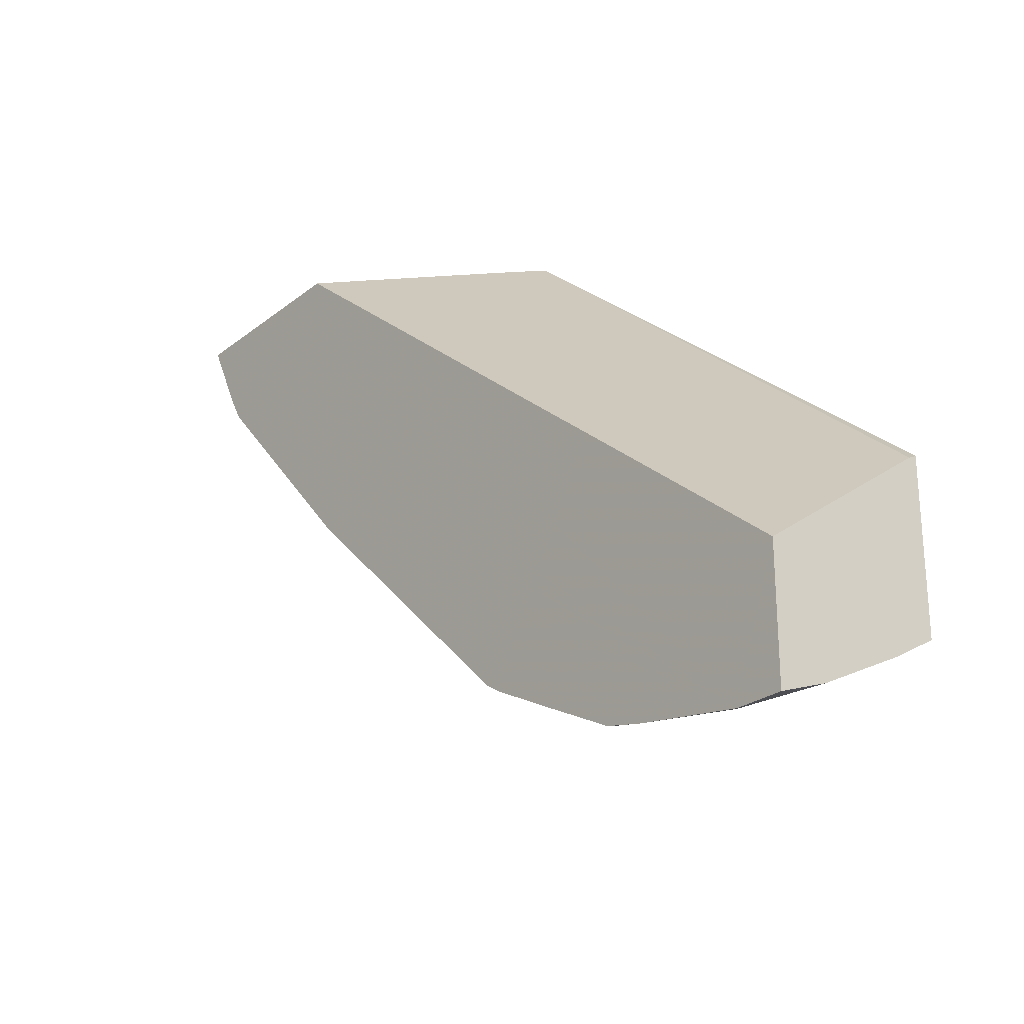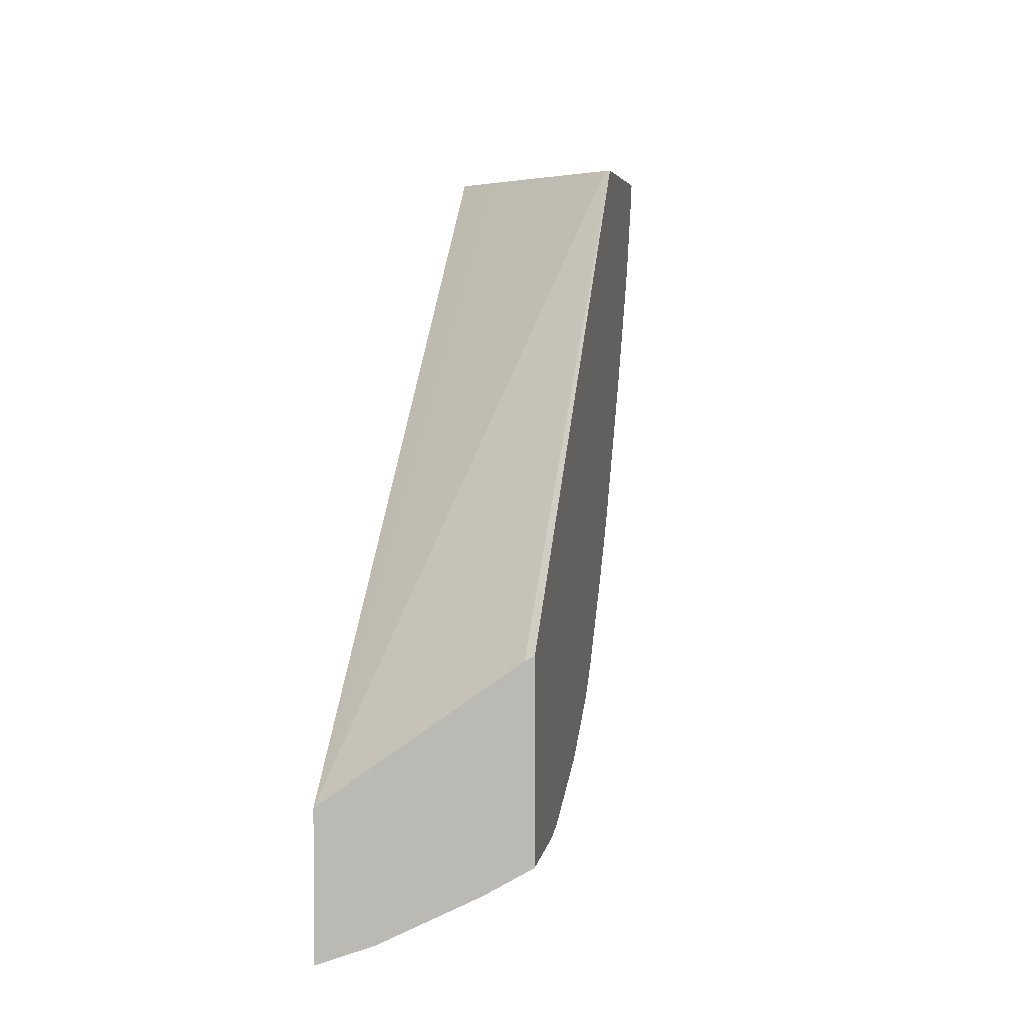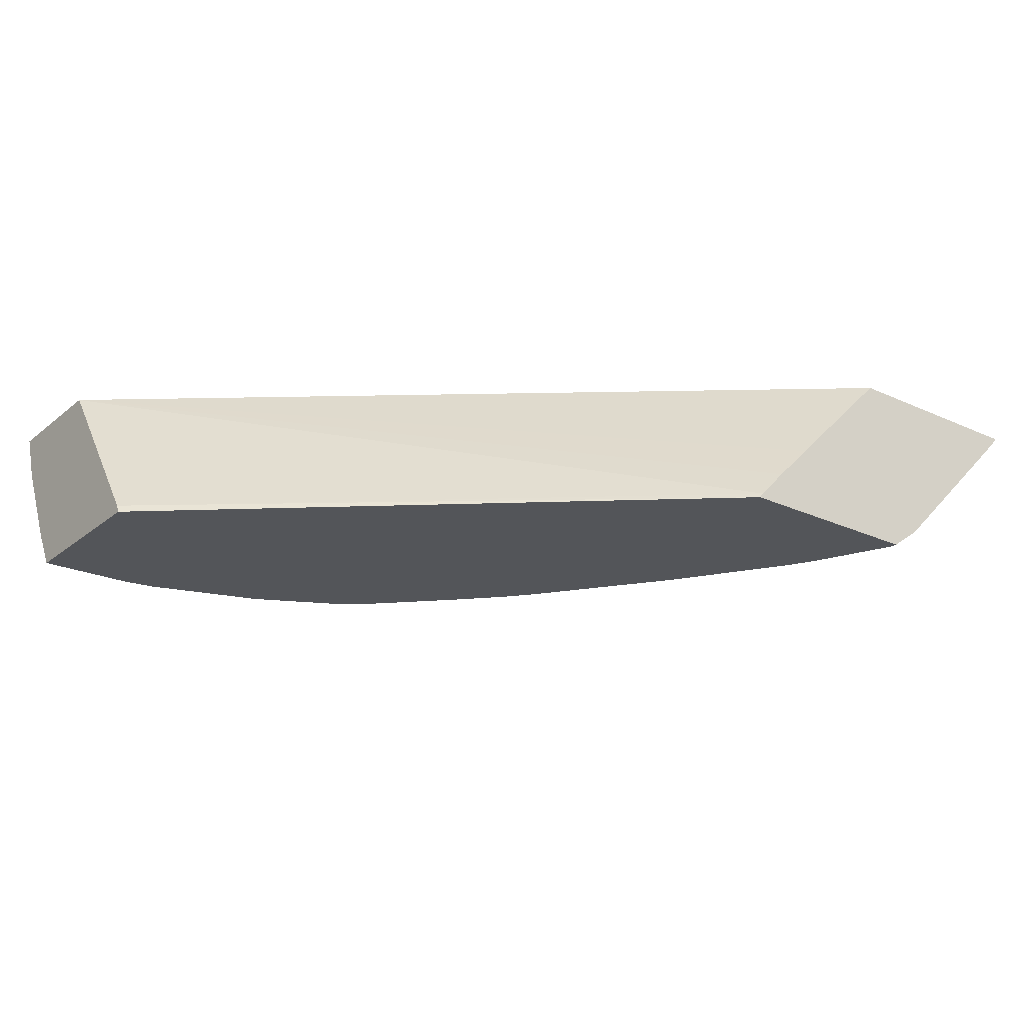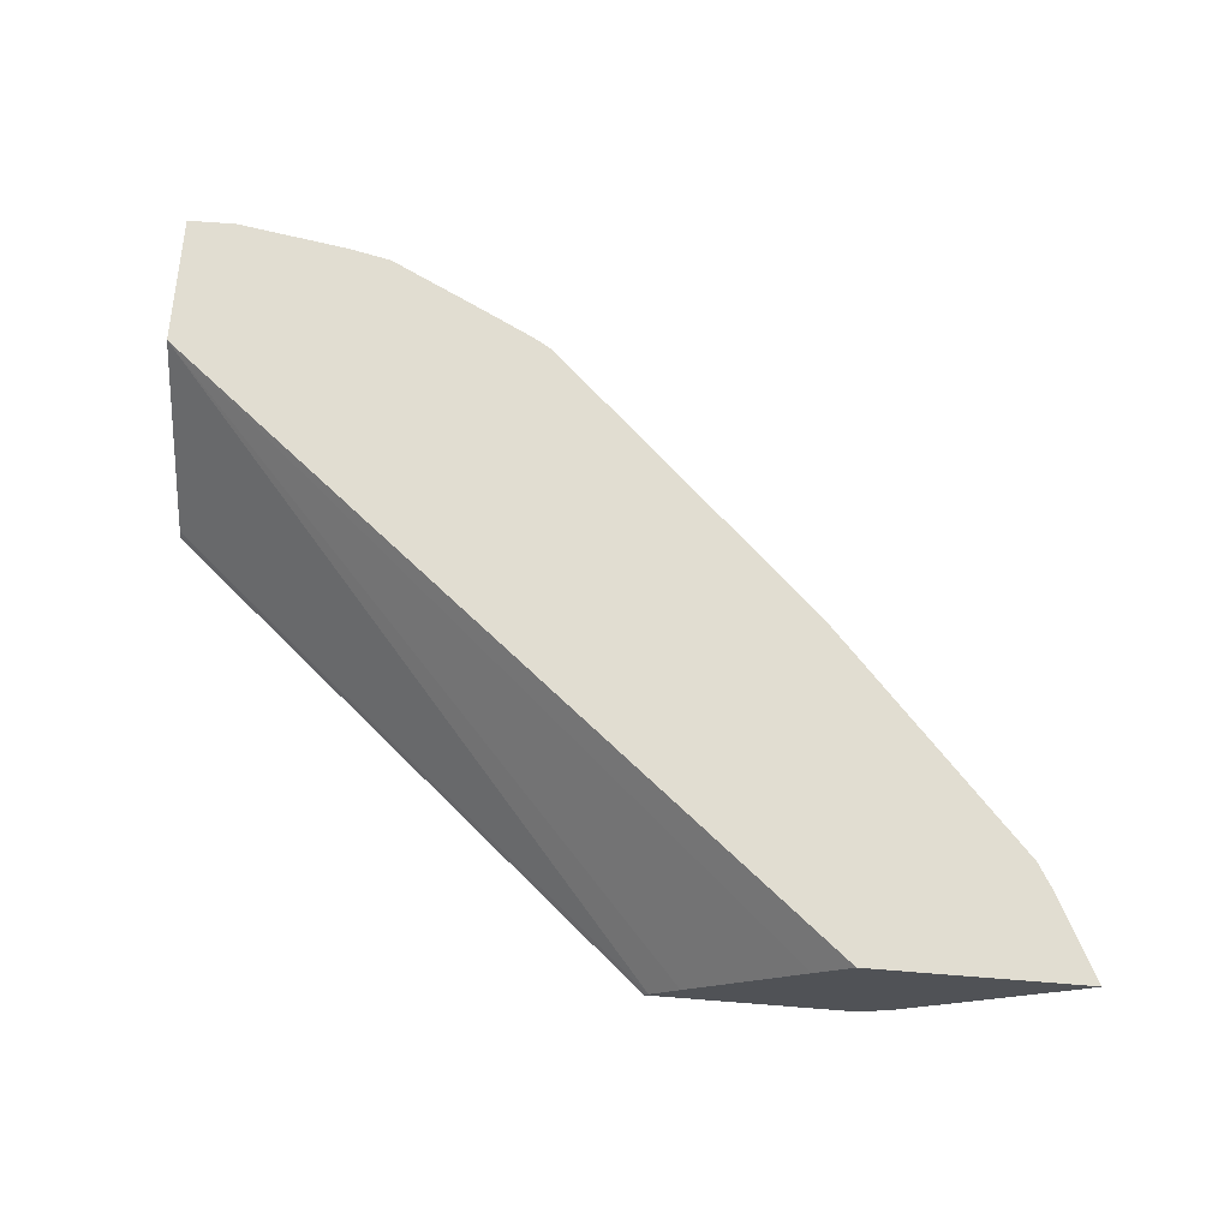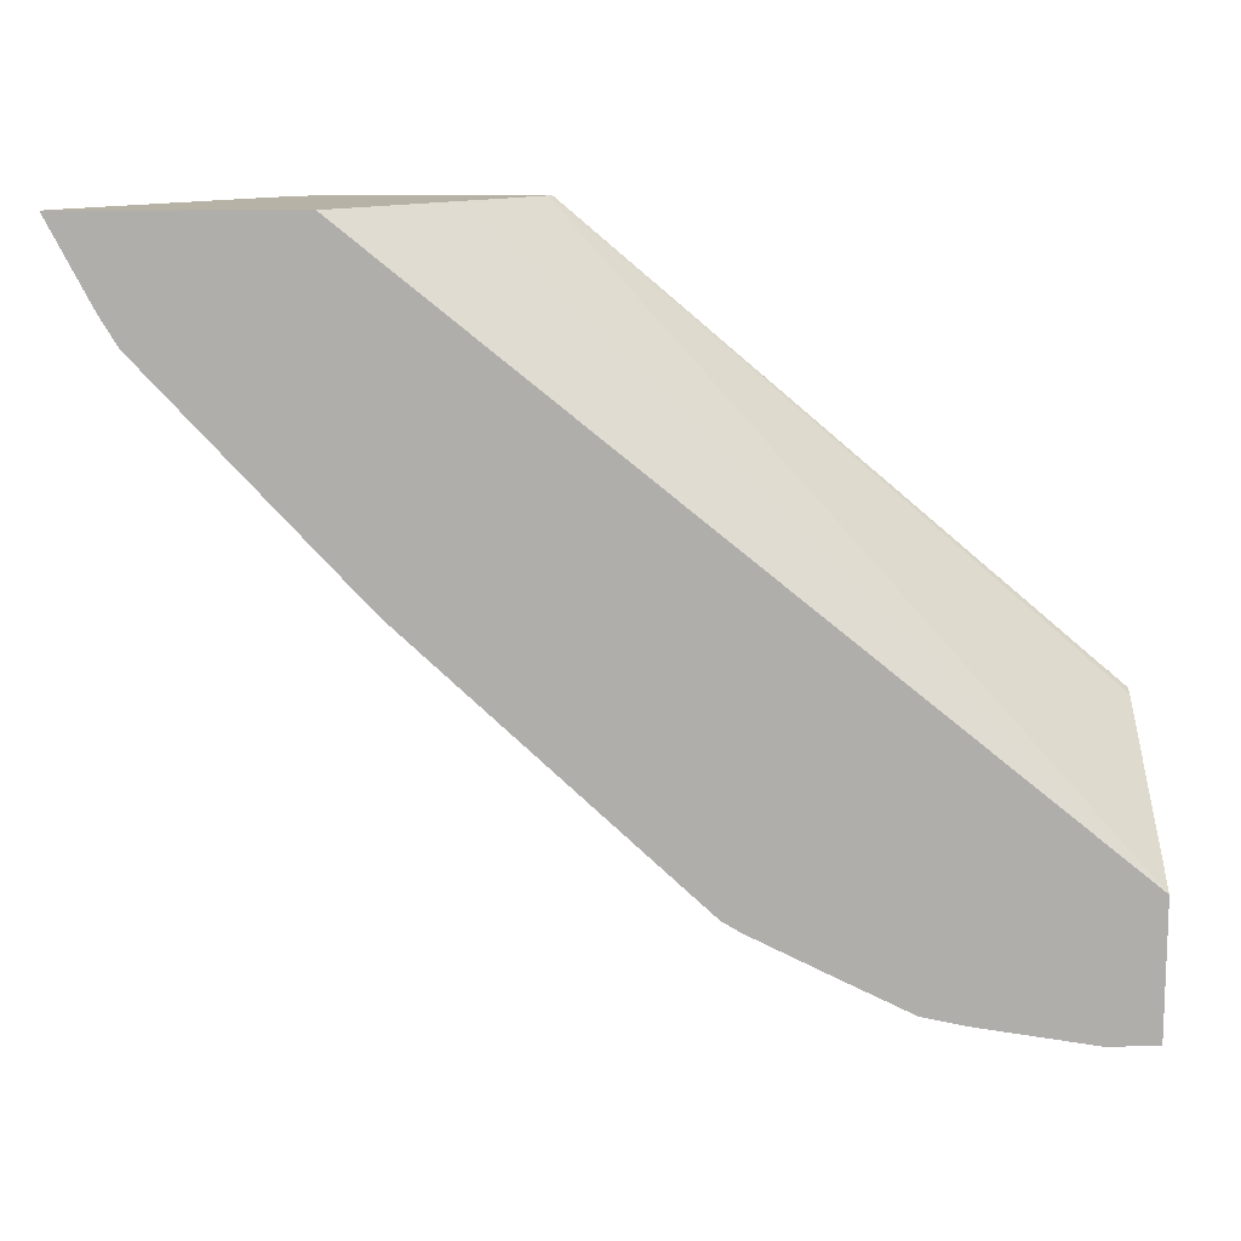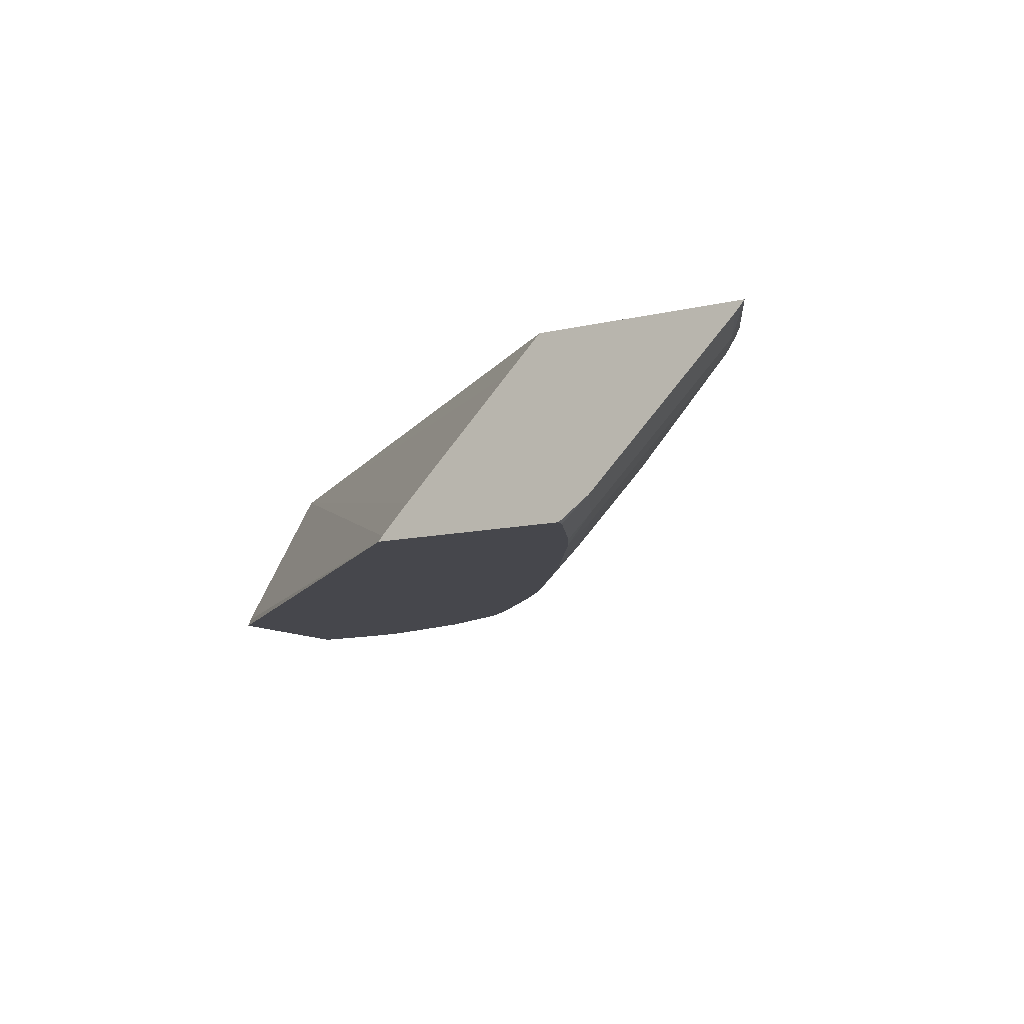
<metadata>
{"format":"obj","ext":"obj","renderer":"f3d","projection":"perspective","resolution":1024,"background":"white","views":[{"elev":-25.2,"azim":-128.7,"up":"+Z"},{"elev":4.1,"azim":-80.7,"up":"+Z"},{"elev":-24.2,"azim":-37.3,"up":"+Y"},{"elev":68.9,"azim":4.5,"up":"+Y"},{"elev":12.5,"azim":178.4,"up":"+Z"},{"elev":-10.9,"azim":30.9,"up":"+Y"}]}
</metadata>
<code>
v 0.1321 -0.1133 -0.3869
v 0.151 -0.1321 -0.3774
v 0.1074 -0.139 -0.3774
v 0.1074 -0.1133 -0.3869
v 0.1887 -0.1133 -0.3774
v 0.2076 -0.1156 -0.3727
v 0.1887 -0.1722 -0.3538
v 0.1699 -0.1698 -0.3585
v 0.1074 -0.1841 -0.3549
v 0.1699 -0.1824 -0.3523
v 0.1074 -0.1133 -0.3208
v 0.1892 -0.1133 -0.3773
v 0.2099 -0.1133 -0.3727
v 0.217 -0.118 -0.368
v 0.2391 -0.1761 -0.3334
v 0.1982 -0.1746 -0.3491
v 0.2265 -0.195 -0.3271
v 0.1699 -0.195 -0.346
v 0.1074 -0.2055 -0.3424
v 0.1541 -0.2055 -0.3407
v 0.1074 -0.2013 -0.2579
v 0.3617 -0.2029 -0.0409
v 0.3764 -0.1877 -0.0409
v 0.3952 -0.1688 -0.0409
v 0.433 -0.1311 -0.0409
v 0.451 -0.1133 -0.0409
v 0.2477 -0.1133 -0.3538
v 0.2548 -0.118 -0.3491
v 0.2925 -0.118 -0.3302
v 0.2925 -0.1934 -0.2925
v 0.2359 -0.184 -0.3302
v 0.2687 -0.2055 -0.2972
v 0.2265 -0.2055 -0.3194
v 0.1699 -0.2055 -0.3382
v 0.1074 -0.2055 -0.2558
v 0.1074 -0.2052 -0.2559
v 0.3595 -0.2055 -0.0409
v 0.557 -0.1133 -0.0409
v 0.2831 -0.1133 -0.3359
v 0.2851 -0.1133 -0.3347
v 0.2925 -0.1133 -0.3302
v 0.4295 -0.1133 -0.2018
v 0.4278 -0.1195 -0.2013
v 0.4246 -0.1368 -0.1982
v 0.3114 -0.1934 -0.2736
v 0.2845 -0.2055 -0.2844
v 0.4609 -0.2055 -0.0409
v 0.5525 -0.1185 -0.0409
v 0.5347 -0.1195 -0.07551
v 0.5365 -0.1133 -0.08086
v 0.5283 -0.1133 -0.0945
v 0.519 -0.118 -0.1038
v 0.4435 -0.1557 -0.1604
v 0.3303 -0.1934 -0.2547
v 0.3034 -0.2055 -0.2656
v 0.4602 -0.2055 -0.04506
v 0.477 -0.194 -0.0409
v 0.5148 -0.1562 -0.0409
v 0.497 -0.1573 -0.07551
v 0.4624 -0.1746 -0.1038
v 0.4057 -0.1934 -0.1604
v 0.3491 -0.2055 -0.217
v 0.3391 -0.2055 -0.2288
v 0.3222 -0.2055 -0.2467
v 0.4427 -0.2055 -0.08268
v 0.4592 -0.195 -0.07551
v 0.4435 -0.1934 -0.1038
v 0.3976 -0.2055 -0.1524
v 0.4354 -0.2055 -0.09576
f 29 39 40
f 29 40 41
f 29 41 42
f 29 42 43
f 29 43 44
f 30 55 46
f 30 44 45
f 30 45 55
f 30 46 32
f 30 32 31
f 27 29 28
f 35 37 36
f 29 44 30
f 27 39 29
f 22 47 57
f 22 25 24
f 19 69 65
f 38 48 49
f 19 65 56
f 19 56 47
f 19 47 37
f 19 37 35
f 22 24 23
f 21 36 37
f 22 37 47
f 22 57 58
f 22 58 48
f 22 48 38
f 22 38 26
f 22 26 25
f 21 37 22
f 38 49 50
f 53 61 62
f 42 52 43
f 66 69 67
f 65 69 66
f 61 69 68
f 61 67 69
f 61 68 62
f 60 67 61
f 59 67 60
f 59 66 67
f 57 59 58
f 57 66 59
f 57 65 66
f 56 65 57
f 54 63 64
f 54 62 63
f 42 51 52
f 53 62 54
f 52 61 53
f 52 60 61
f 52 59 60
f 50 52 51
f 49 59 52
f 49 52 50
f 48 59 49
f 48 58 59
f 47 56 57
f 45 64 55
f 45 54 64
f 44 54 45
f 44 53 54
f 44 52 53
f 19 68 69
f 19 62 68
f 43 52 44
f 19 64 63
f 6 12 13
f 5 12 6
f 3 10 9
f 3 8 10
f 3 11 4
f 3 21 11
f 3 36 21
f 3 35 36
f 3 19 35
f 3 9 19
f 2 8 3
f 2 7 8
f 2 6 7
f 2 5 6
f 6 13 14
f 1 5 2
f 1 27 13
f 1 39 27
f 1 40 39
f 1 41 40
f 1 42 41
f 1 51 42
f 1 50 51
f 1 38 50
f 1 26 38
f 1 11 26
f 1 4 11
f 1 3 4
f 1 2 3
f 19 63 62
f 1 12 5
f 6 14 15
f 1 13 12
f 7 15 16
f 19 55 64
f 6 15 7
f 19 46 55
f 19 32 46
f 19 33 32
f 19 34 33
f 19 20 34
f 18 34 20
f 17 33 34
f 17 32 33
f 17 31 32
f 16 31 17
f 15 31 16
f 15 30 31
f 15 29 30
f 17 34 18
f 14 28 15
f 7 17 18
f 15 28 29
f 7 18 10
f 7 10 8
f 9 10 18
f 9 20 19
f 11 21 22
f 9 18 20
f 11 22 23
f 11 23 24
f 11 24 25
f 11 25 26
f 13 27 28
f 13 28 14
f 7 16 17

</code>
